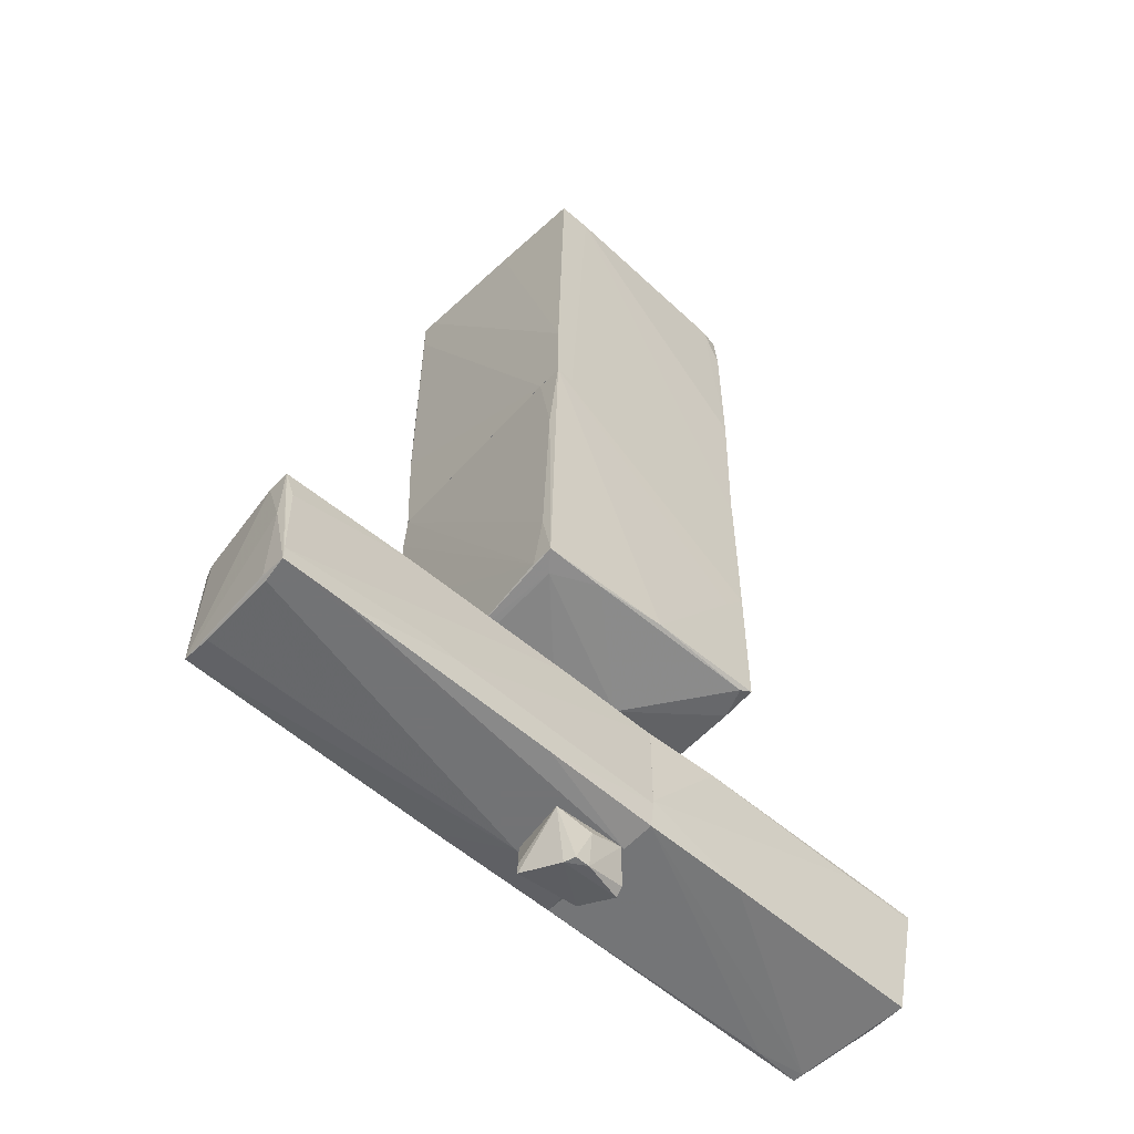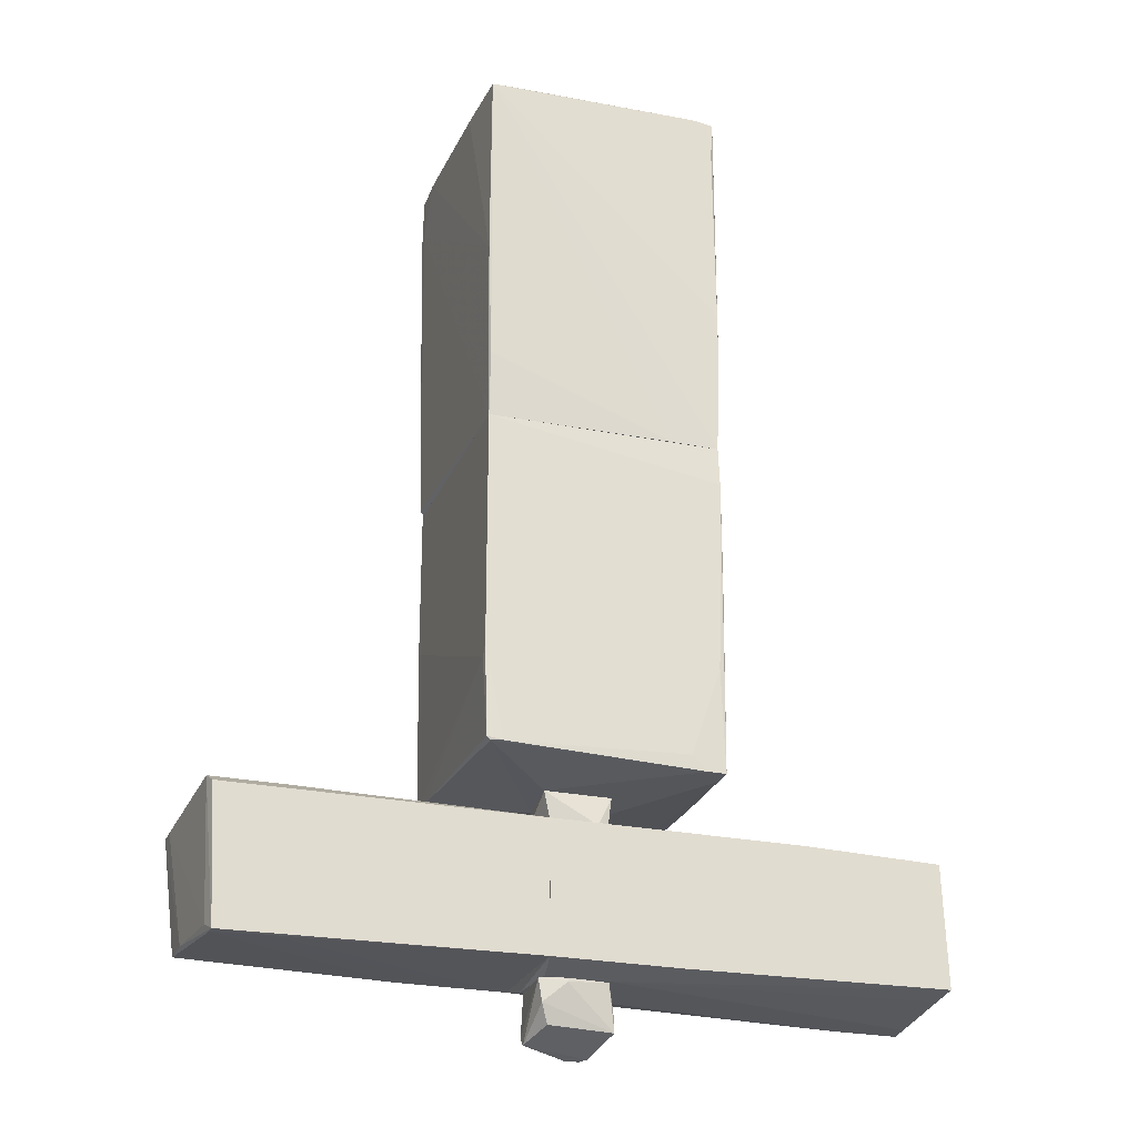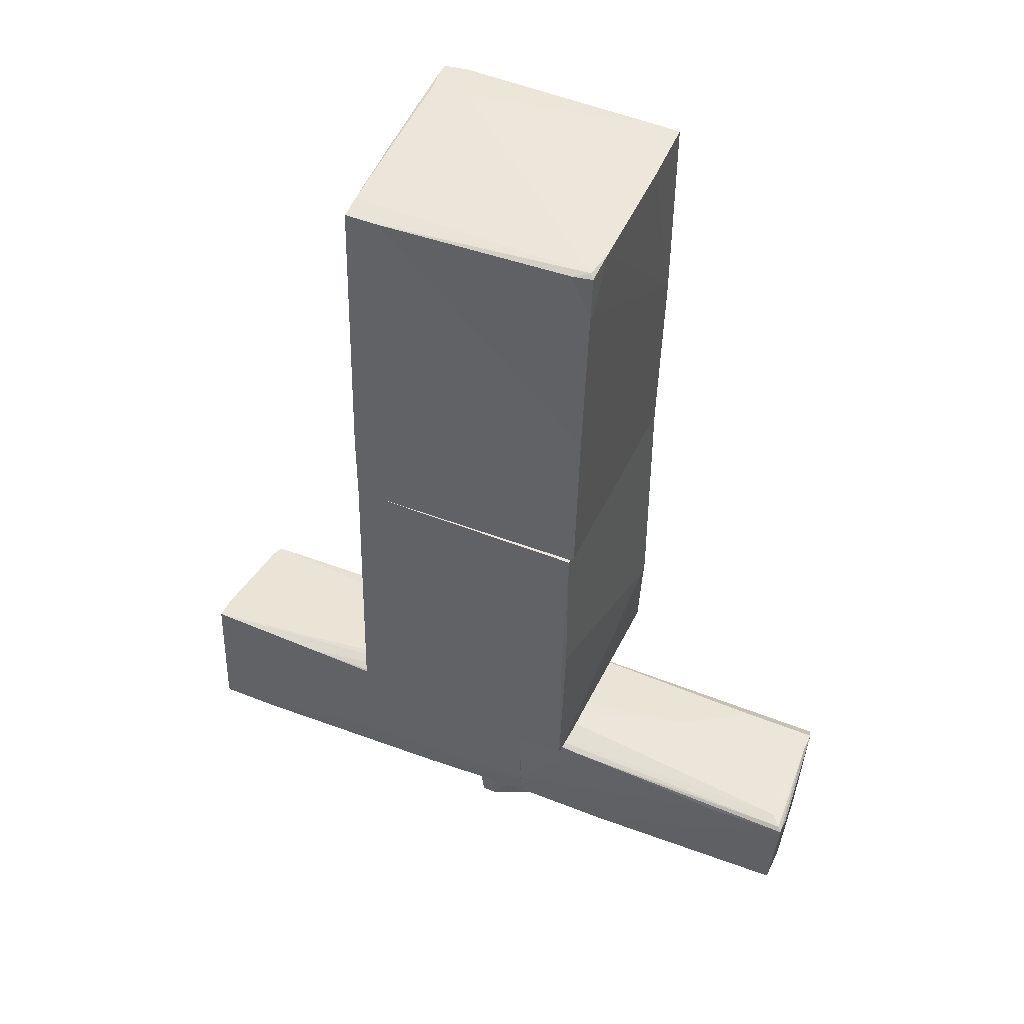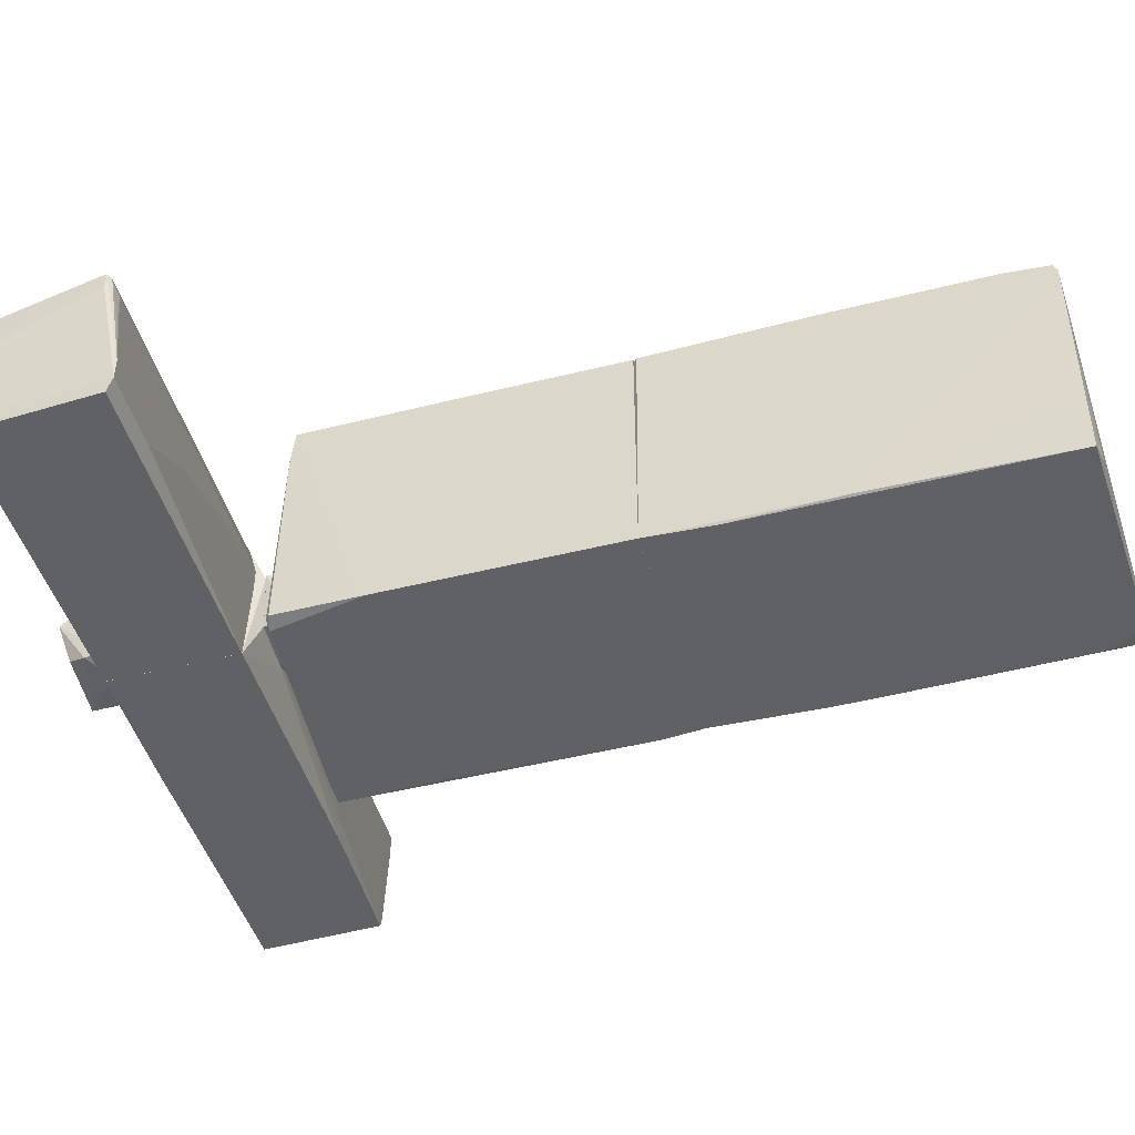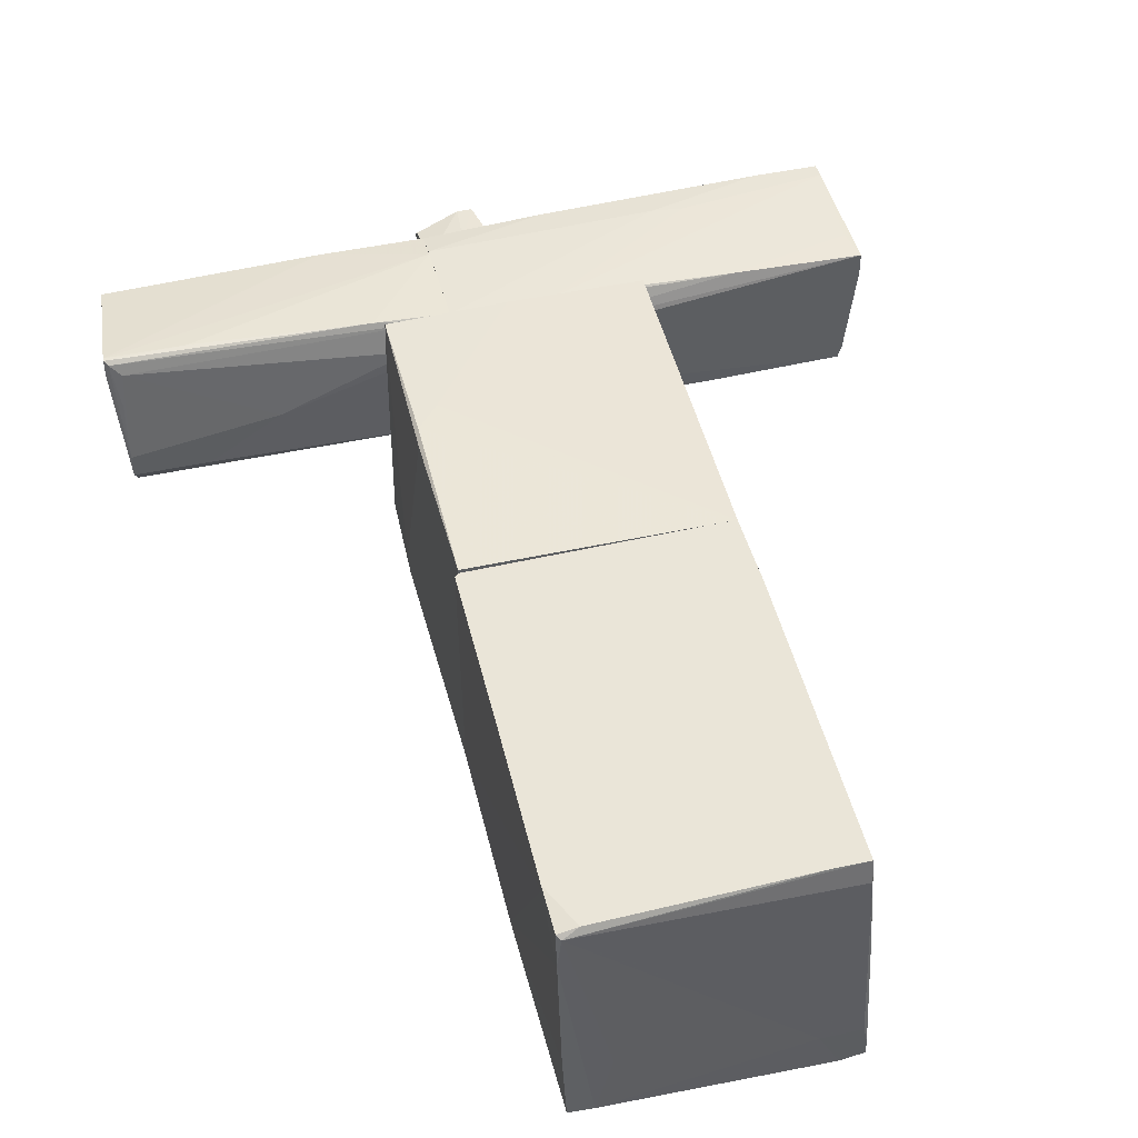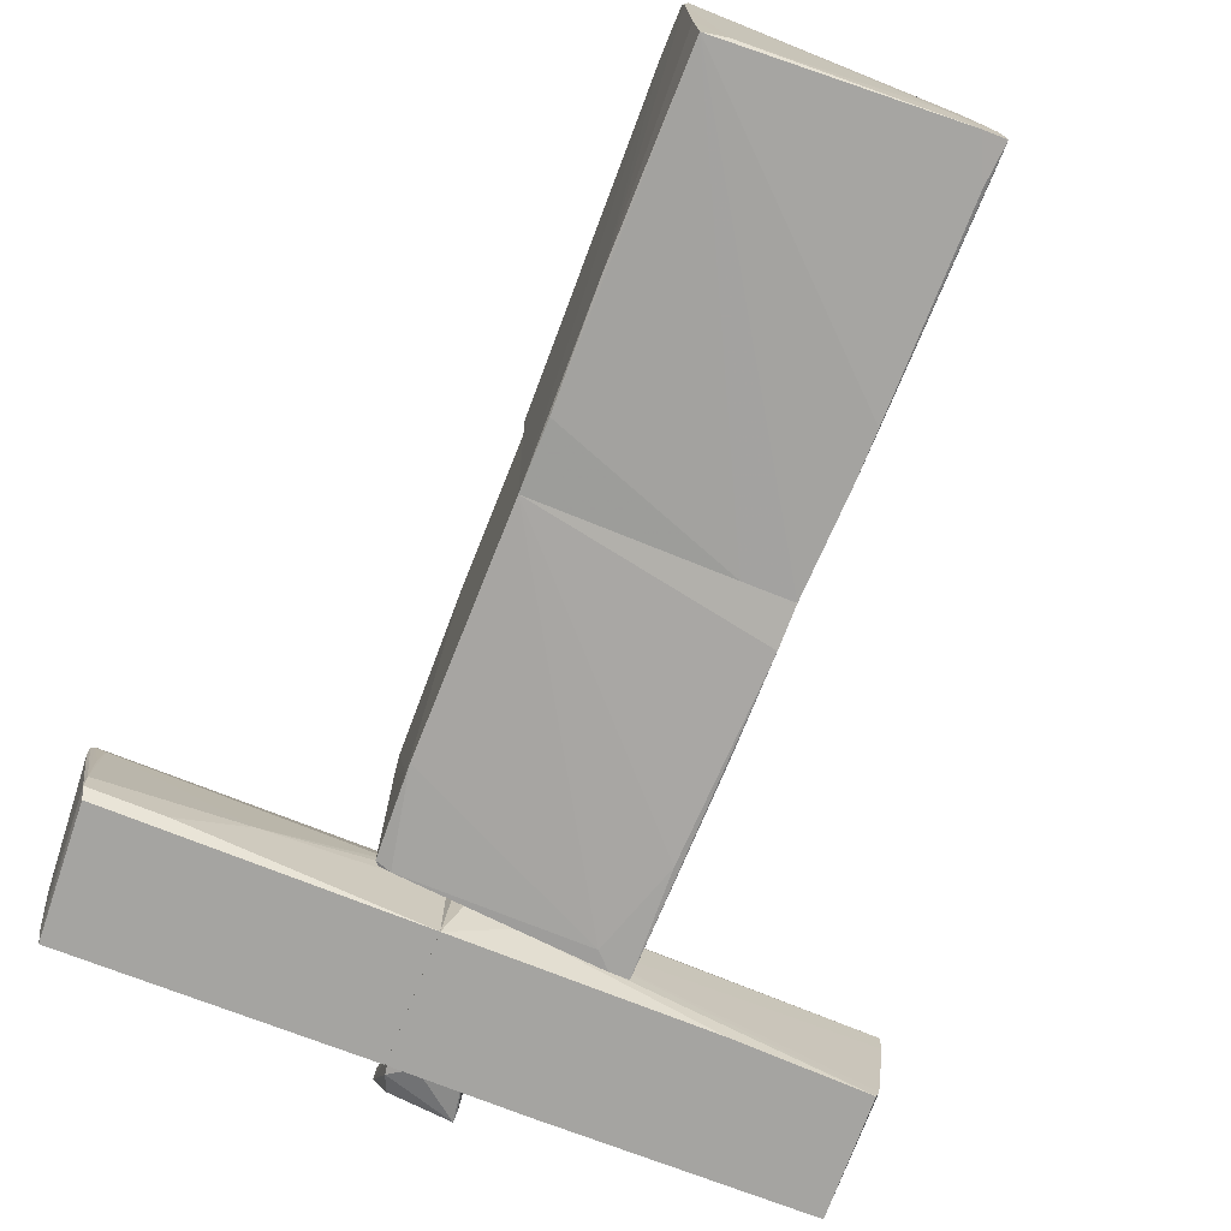
<metadata>
{"format":"obj","ext":"obj","renderer":"f3d","projection":"perspective","resolution":1024,"background":"white","views":[{"elev":-55.9,"azim":-42.5,"up":"+Y"},{"elev":-25.1,"azim":161.2,"up":"+Y"},{"elev":47.0,"azim":24.5,"up":"+Y"},{"elev":-46.6,"azim":105.9,"up":"+Z"},{"elev":45.2,"azim":165.7,"up":"+Z"},{"elev":-73.2,"azim":158.2,"up":"+Z"}]}
</metadata>
<code>
o convex_0
v -0.03076 -3.415 0.2822
v 0.0949 -3.321 -0.2836
v 0.0949 -3.289 -0.2836
v -0.3137 -3.572 -0.1893
v 0.315 -3.729 0.1563
v -0.1879 -3.792 0.2822
v -0.3137 -3.289 0.2192
v 0.2835 -3.289 0.2507
v 0.2835 -3.478 -0.2207
v -0.3137 -3.666 -0.1893
v -0.2508 -3.289 -0.2522
v 0.315 -3.289 -0.2207
v 0.2206 -3.635 -0.1578
v 0.315 -3.666 0.2192
v -0.2194 -3.792 0.1878
v -0.06221 -3.792 0.2822
f 6 15 16
f 6 1 7
f 7 1 8
f 3 7 8
f 7 4 10
f 2 9 10
f 3 2 11
f 7 3 11
f 4 7 11
f 2 10 11
f 10 4 11
f 2 3 12
f 3 8 12
f 9 2 12
f 5 9 12
f 9 5 13
f 10 9 13
f 12 8 14
f 5 12 14
f 6 7 15
f 7 10 15
f 13 5 15
f 10 13 15
f 1 6 16
f 8 1 16
f 5 14 16
f 14 8 16
f 15 5 16
o convex_1
v 0.7236 4.349 -0.5036
v -1.037 1.112 0.7848
v -1.005 2.024 -1.006
v 1.006 1.112 -0.9749
v 1.038 1.144 0.9736
v -0.9737 4.286 1.005
v 1.101 4.286 0.9106
v -1.037 4.412 -0.9435
v 1.038 4.318 -1.038
v -0.9737 1.112 -1.006
v -1.037 1.112 1.005
v 1.101 3.909 0.9422
v 1.069 4.318 0.8794
v -0.848 4.412 -0.9751
v 1.006 1.678 -1.006
v 1.006 1.112 0.9736
v 1.038 2.684 -1.006
v -0.6908 4.286 1.005
v -0.6908 4.412 -0.6607
v 1.069 2.558 0.9734
v -1.037 1.741 1.005
v -0.9737 4.318 0.8164
v 1.069 4.318 -0.4408
v 0.8493 4.349 -1.006
v -1.005 2.401 -1.006
v -1.005 4.349 0.1877
v 0.9435 4.286 0.942
v -0.8794 1.112 1.005
v 1.101 4.318 0.6278
v -1.037 4.412 -0.8179
v -0.5651 1.112 -1.006
v -1.037 4.16 -0.9435
v 1.101 3.909 0.8794
v -1.005 4.412 -0.6607
v -1.005 4.066 -0.9751
f 30 41 51
f 18 19 26
f 20 18 26
f 19 25 26
f 18 20 27
f 24 18 27
f 20 21 32
f 27 20 32
f 20 31 33
f 31 25 33
f 22 27 34
f 29 22 34
f 29 17 35
f 30 24 35
f 21 28 36
f 34 21 36
f 27 22 37
f 24 27 37
f 22 29 38
f 33 25 39
f 17 29 40
f 25 30 40
f 35 17 40
f 30 35 40
f 39 25 40
f 19 24 41
f 25 19 41
f 30 25 41
f 37 22 42
f 22 38 42
f 28 23 43
f 23 29 43
f 29 34 43
f 36 28 43
f 34 36 43
f 32 21 44
f 27 32 44
f 21 34 44
f 34 27 44
f 23 28 45
f 29 23 45
f 33 39 45
f 40 29 45
f 39 40 45
f 35 24 46
f 24 37 46
f 37 42 46
f 42 38 46
f 20 26 47
f 26 25 47
f 31 20 47
f 25 31 47
f 19 18 48
f 24 19 48
f 18 24 48
f 21 20 49
f 28 21 49
f 20 33 49
f 45 28 49
f 33 45 49
f 29 35 50
f 38 29 50
f 35 46 50
f 46 38 50
f 24 30 51
f 41 24 51
o convex_2
v -3.08 -3.257 0.3449
v 0.2834 -2.032 0.2506
v 0.3461 -2.158 0.5021
v 0.3461 -3.226 -0.598
v -2.985 -2.158 -0.598
v -3.111 -2.158 0.4707
v 0.3461 -3.226 0.5021
v -3.017 -3.195 -0.598
v 0.3461 -2.126 -0.598
v -3.08 -3.289 0.5651
v 0.2834 -3.289 -0.2835
v -0.1883 -2.032 -0.2834
v 0.3461 -2.189 0.5335
v 0.3146 -3.289 0.2506
v 0.3461 -3.006 0.5335
v -3.048 -3.289 0.3449
v -2.011 -2.158 0.5021
v -1.822 -3.006 0.5651
v -3.111 -2.158 0.2821
v -0.2824 -2.032 0.2192
v -0.251 -3.289 -0.2834
v -3.08 -3.163 0.5651
v -0.5024 -2.189 0.5334
v -0.6598 -3.258 0.5334
v -1.822 -2.126 -0.598
v -3.017 -2.158 -0.5035
v 0.2205 -2.032 -0.2207
v -3.017 -3.226 -0.3464
v -2.545 -3.289 0.5651
v -0.7542 -3.226 -0.598
v -3.111 -2.629 0.4393
v -1.571 -3.038 0.5651
v -0.2824 -2.032 -0.1264
v -3.048 -2.409 0.5021
f 73 68 85
f 55 54 58
f 56 55 59
f 53 54 60
f 54 55 60
f 55 56 60
f 52 59 61
f 58 54 64
f 55 58 65
f 62 55 65
f 58 64 66
f 61 59 67
f 54 53 68
f 53 57 68
f 64 54 68
f 57 53 71
f 53 63 71
f 70 57 71
f 65 61 72
f 62 65 72
f 61 67 72
f 57 61 73
f 61 69 73
f 73 69 74
f 64 68 74
f 69 64 74
f 68 73 74
f 65 58 75
f 58 66 75
f 60 56 76
f 56 63 76
f 63 60 76
f 56 59 77
f 59 70 77
f 53 60 78
f 63 53 78
f 60 63 78
f 67 59 79
f 59 72 79
f 72 67 79
f 61 65 80
f 69 61 80
f 65 75 80
f 75 66 80
f 59 55 81
f 55 62 81
f 72 59 81
f 62 72 81
f 59 52 82
f 52 61 82
f 61 57 82
f 70 59 82
f 57 70 82
f 66 64 83
f 64 69 83
f 69 80 83
f 80 66 83
f 63 56 84
f 71 63 84
f 70 71 84
f 56 77 84
f 77 70 84
f 68 57 85
f 57 73 85
o convex_3
v 3.018 -2.126 0.1879
v 0.3465 -3.226 -0.598
v 0.3465 -3.226 0.502
v 0.3465 -2.095 0.09351
v 2.924 -3.258 -0.598
v 2.987 -2.126 -0.598
v 3.018 -3.195 0.4706
v 3.112 -2.221 0.5965
v 0.3465 -2.126 -0.598
v 0.3465 -2.189 0.5335
v 3.018 -2.063 -0.5036
v 0.6923 -2.095 0.2821
v 0.3465 -2.975 0.5335
v 1.227 -3.226 0.502
v 3.018 -3.195 0.1564
v 1.792 -2.063 -0.1264
v 0.9752 -2.189 0.5651
v 2.987 -2.158 0.4706
v 2.452 -2.252 0.5965
v 3.018 -2.063 -0.315
v 3.112 -2.221 0.4392
v 2.955 -3.195 -0.472
v 2.515 -3.258 -0.5664
v 2.39 -2.063 -0.5036
v 3.112 -2.252 0.5965
v 0.3465 -2.158 0.502
v 2.924 -3.258 -0.5036
v 3.081 -2.189 0.5649
v 0.3465 -2.095 0.2821
f 111 97 114
f 87 88 89
f 90 87 91
f 87 89 94
f 91 87 94
f 89 88 95
f 90 91 96
f 91 94 96
f 95 88 98
f 98 88 99
f 92 90 100
f 95 98 102
f 101 97 103
f 93 102 104
f 102 98 104
f 93 96 105
f 96 101 105
f 103 86 105
f 101 103 105
f 96 93 106
f 106 100 107
f 90 96 107
f 100 90 107
f 96 106 107
f 88 87 108
f 87 90 108
f 94 89 109
f 96 94 109
f 89 101 109
f 101 96 109
f 99 92 110
f 98 99 110
f 92 100 110
f 93 104 110
f 104 98 110
f 106 93 110
f 100 106 110
f 89 95 111
f 95 102 111
f 103 97 111
f 90 92 112
f 99 88 112
f 92 99 112
f 88 108 112
f 108 90 112
f 102 93 113
f 86 103 113
f 105 86 113
f 93 105 113
f 111 102 113
f 103 111 113
f 101 89 114
f 97 101 114
f 89 111 114
o convex_4
v 0.2835 -2.032 0.2822
v -0.1564 -2.032 -0.2836
v -0.2508 -2.032 -0.2522
v -0.2823 -1.78 -0.2522
v 0.2835 -1.78 -0.2522
v -0.2823 -1.78 0.2507
v -0.2823 -2.032 0.2192
v 0.2206 -1.78 0.2822
v 0.2206 -2.032 -0.2207
f 116 119 123
f 117 116 115
f 116 117 118
f 116 118 119
f 119 118 120
f 117 115 121
f 118 117 121
f 115 120 121
f 120 118 121
f 115 119 122
f 120 115 122
f 119 120 122
f 115 116 123
f 119 115 123
o convex_5
v -1.036 -1.717 0.03055
v 0.7863 -0.5854 1.037
v 0.9749 -0.3655 1.036
v -1.036 1.112 1.005
v 1.006 1.112 -0.9749
v 0.9749 -1.654 -0.9435
v -0.9736 1.112 -1.006
v -1.1 -1.654 1.005
v -0.9423 -1.78 -1.069
v 1.006 1.112 1.005
v 0.9749 -1.591 1.036
v 0.2206 -1.78 0.2819
v 1.006 -0.8999 -0.9749
v -0.9736 0.7657 -1.038
v -0.6594 -1.654 -1.069
v 0.9436 -1.686 -0.9435
v 0.000464 -1.623 1.037
v -1.1 -1.183 0.9106
v -0.345 -1.78 0.2192
v 1.006 -0.2089 1.005
v 0.2835 -1.78 -0.2519
v -1.068 0.3255 0.9422
v 0.8807 -1.623 1.005
v -0.9736 -0.08295 -1.038
v -1.1 -1.654 0.8164
v 0.8492 -1.686 -0.9749
v -0.9109 -0.8999 -1.069
v 0.9749 -1.623 0.7535
v -0.7852 -1.78 -1.069
v 1.006 -0.9942 -0.912
v -0.9736 -1.686 0.848
v -0.9423 -1.78 -0.8806
v -0.5966 -1.654 1.005
v -1.036 1.112 0.7849
v -0.9736 -1.749 -0.7551
f 147 132 158
f 125 126 127
f 127 128 130
f 127 126 133
f 128 127 133
f 126 125 134
f 133 126 134
f 128 133 136
f 130 128 137
f 128 136 138
f 125 127 140
f 127 131 140
f 134 125 140
f 132 135 142
f 133 134 143
f 136 133 143
f 135 132 144
f 139 135 144
f 131 127 145
f 130 141 145
f 141 131 145
f 134 140 146
f 137 132 147
f 124 131 148
f 130 137 148
f 141 130 148
f 131 141 148
f 147 124 148
f 137 147 148
f 136 129 149
f 138 136 149
f 129 139 149
f 137 128 150
f 132 137 150
f 138 132 150
f 128 138 150
f 139 129 151
f 135 139 151
f 146 135 151
f 134 146 151
f 132 138 152
f 144 132 152
f 139 144 152
f 138 149 152
f 149 139 152
f 129 136 153
f 143 134 153
f 136 143 153
f 151 129 153
f 134 151 153
f 131 124 154
f 142 135 154
f 124 132 155
f 132 142 155
f 154 124 155
f 142 154 155
f 140 131 156
f 135 146 156
f 146 140 156
f 131 154 156
f 154 135 156
f 127 130 157
f 145 127 157
f 130 145 157
f 132 124 158
f 124 147 158

</code>
